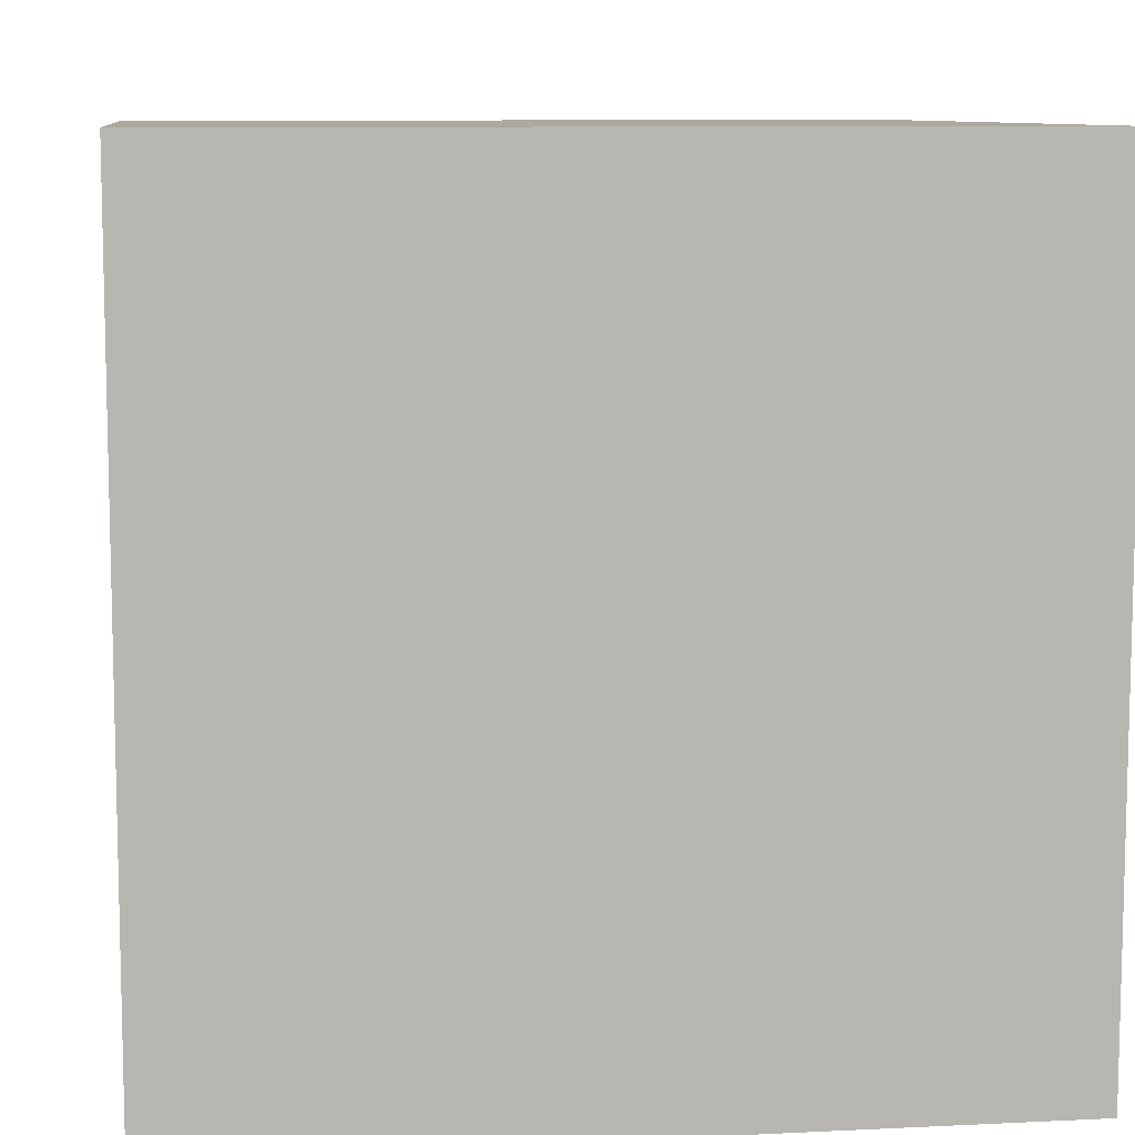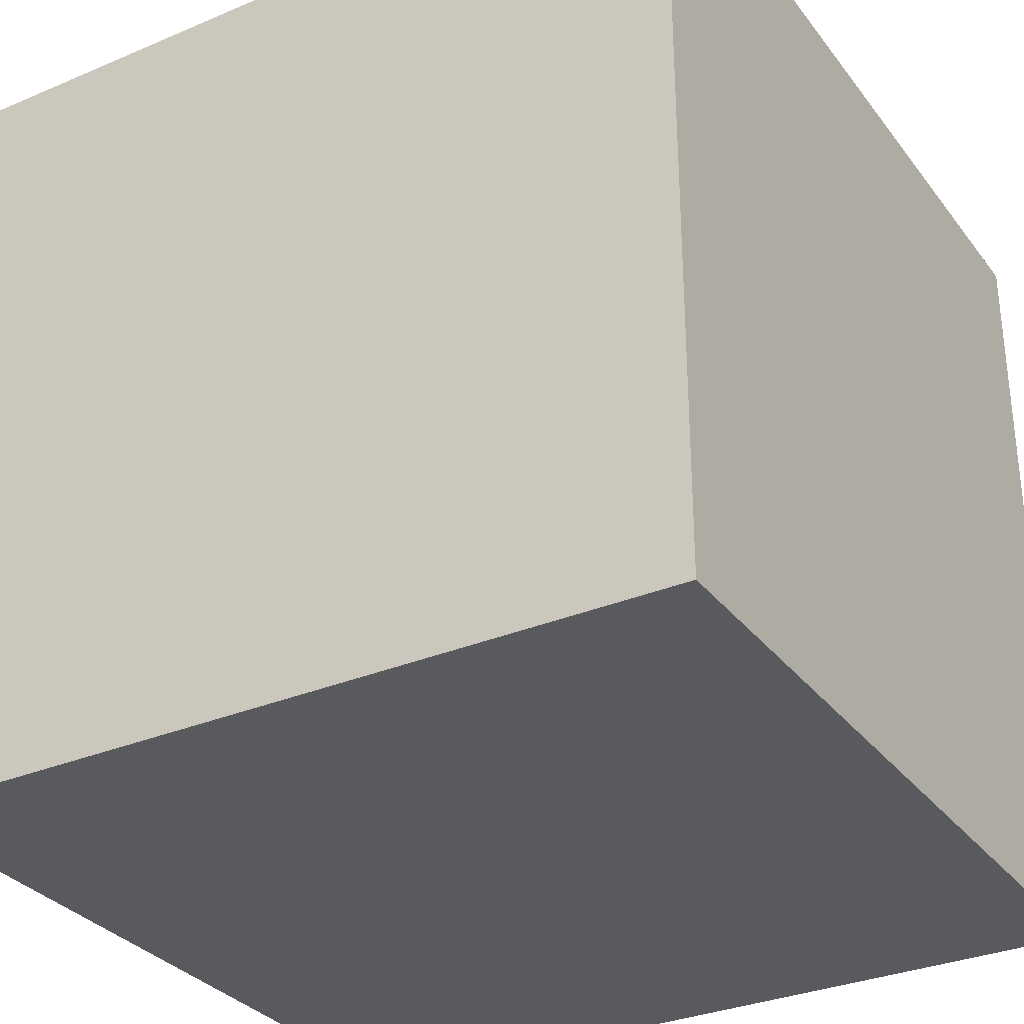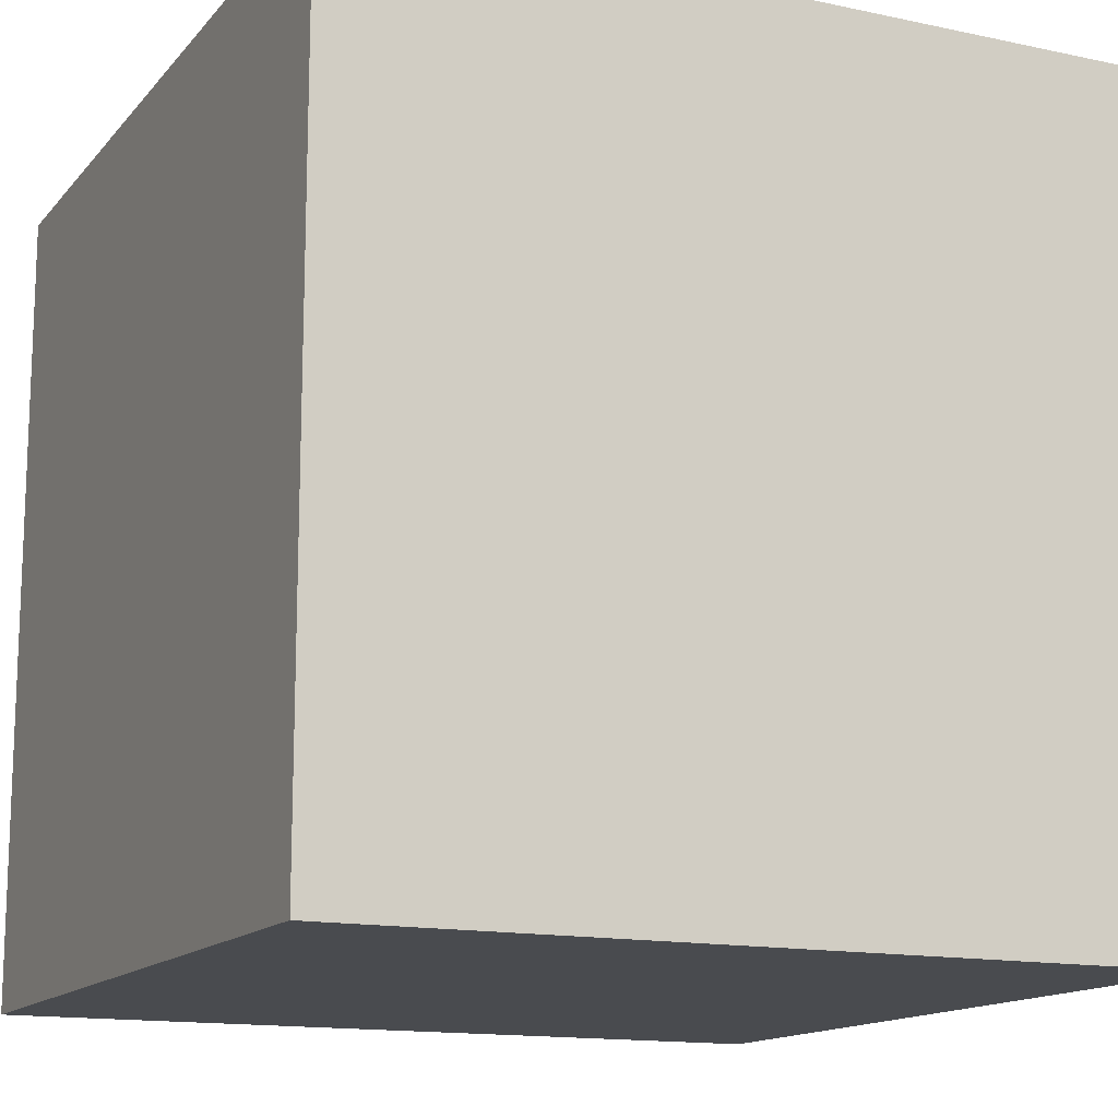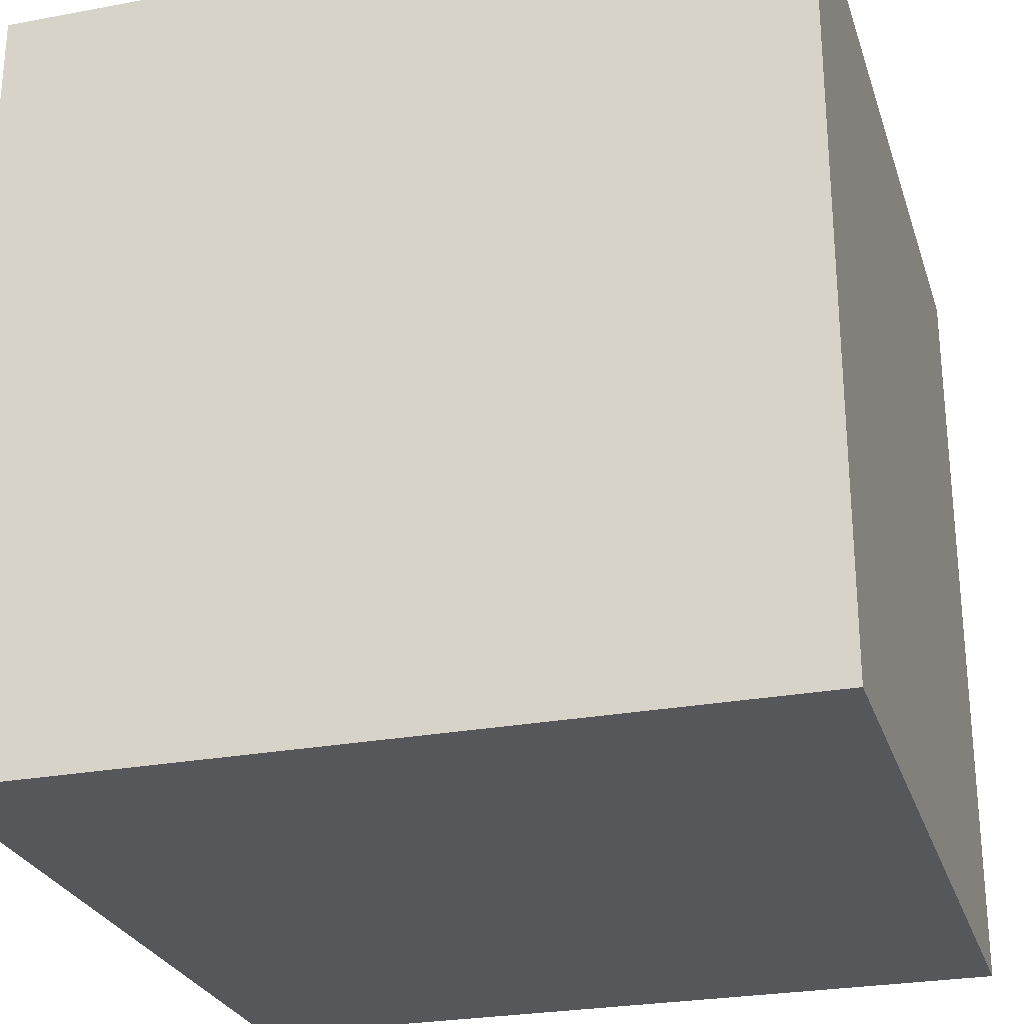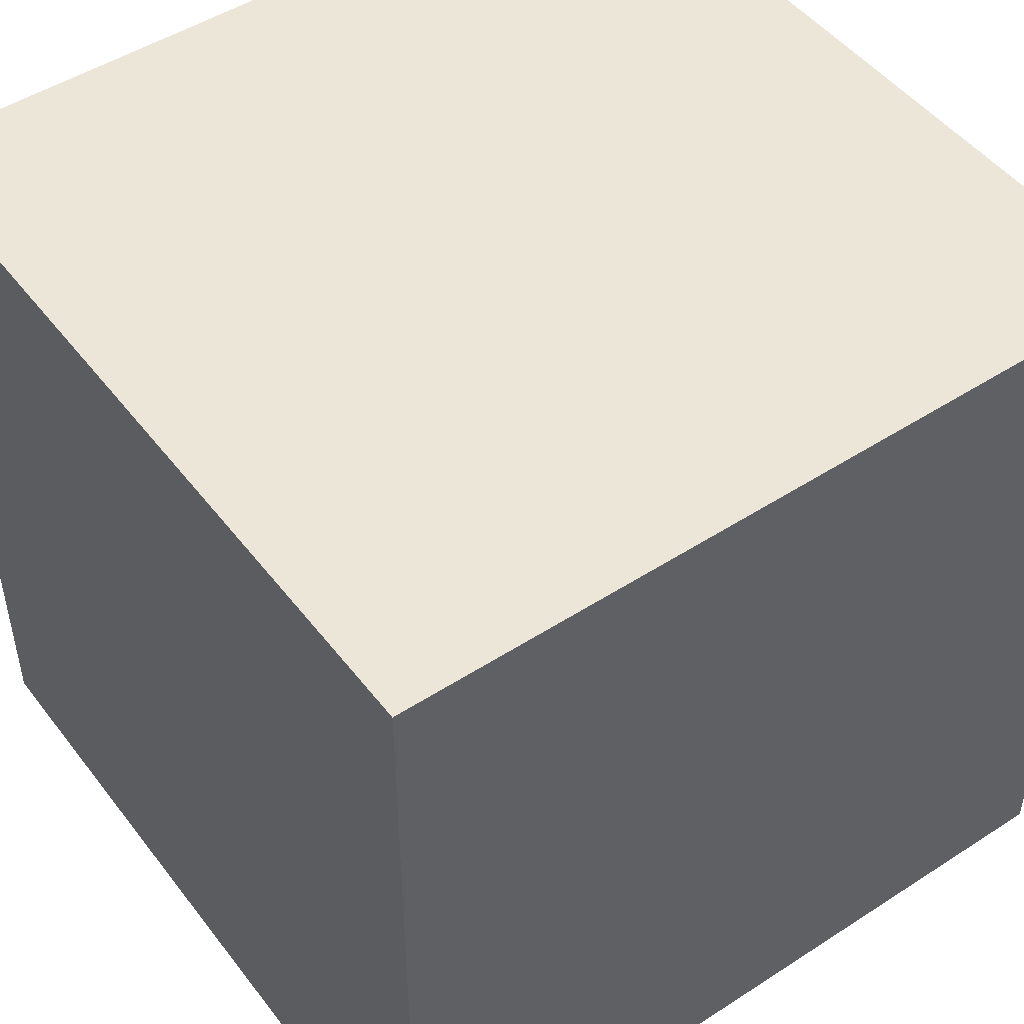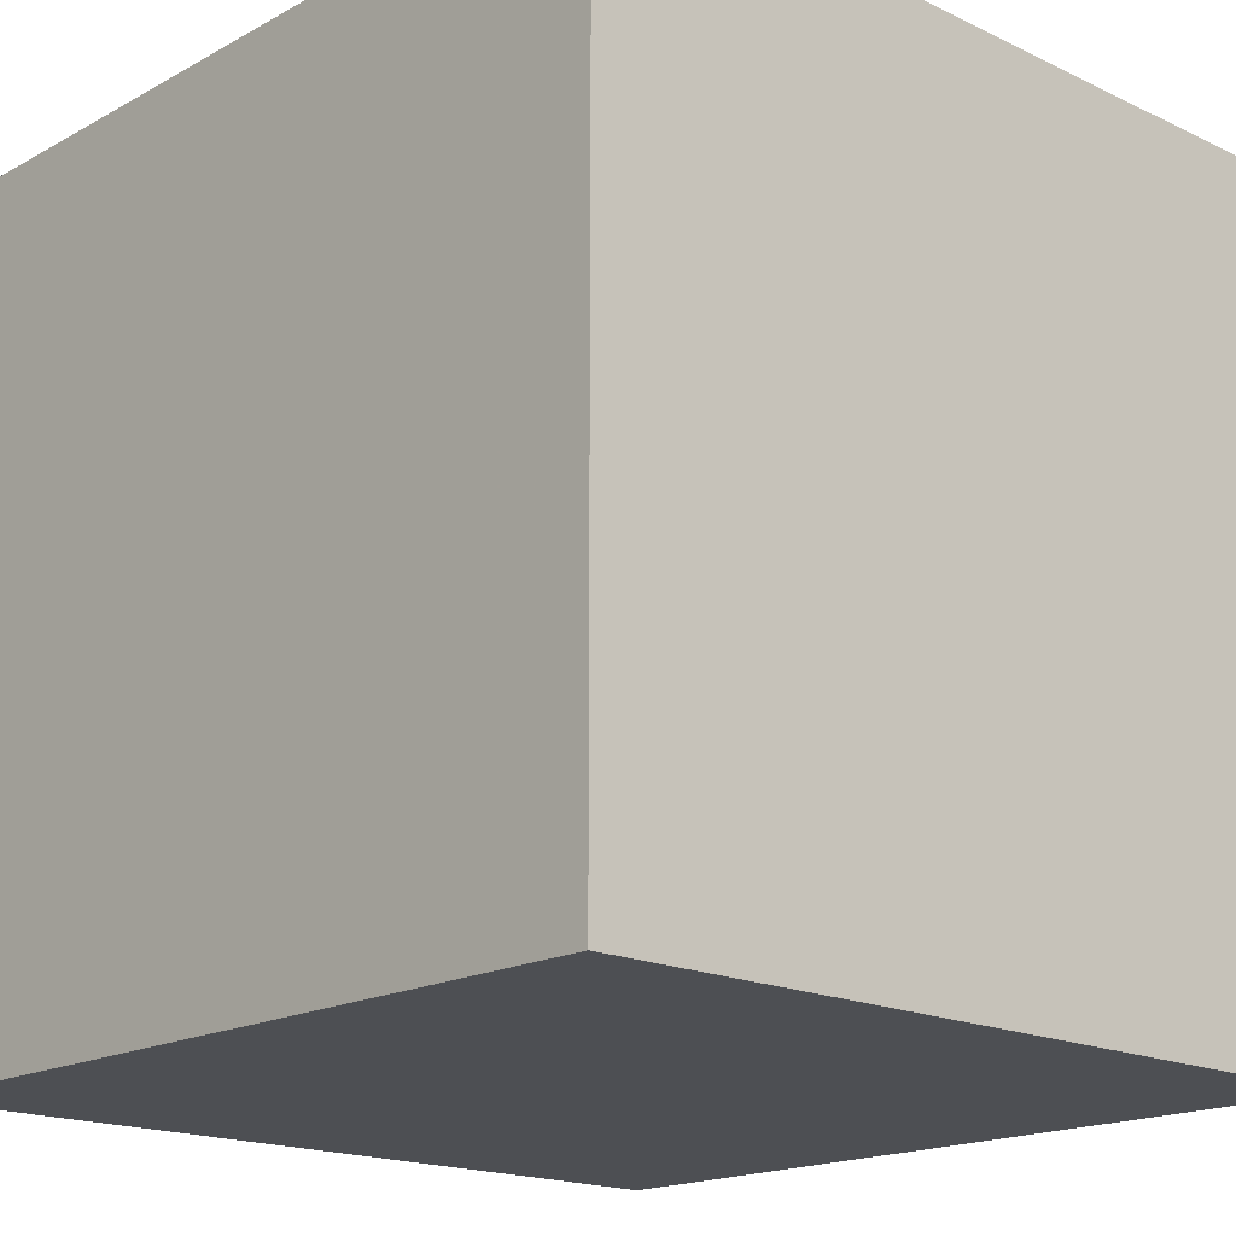
<metadata>
{"format":"obj","ext":"obj","renderer":"f3d","projection":"perspective","resolution":1024,"background":"white","views":[{"elev":9.0,"azim":82.6,"up":"+Z"},{"elev":-31.8,"azim":-149.2,"up":"+Z"},{"elev":-14.2,"azim":-115.2,"up":"+Z"},{"elev":-26.6,"azim":16.3,"up":"+Z"},{"elev":48.7,"azim":144.2,"up":"+Z"},{"elev":-17.7,"azim":-43.1,"up":"+Y"}]}
</metadata>
<code>
o Object.1
v -0.19 4e-06 0.19
v 0.19 4e-06 0.19
v -0.19 0.38 0.19
v 0.19 0.38 -0.19
v -0.19 4e-06 -0.19
v -0.19 0.38 -0.19
v 0.19 4e-06 -0.19
v 0.19 0.38 0.19
f 1 2 3
f 4 5 6
f 5 4 7
f 8 3 2
f 5 7 2
f 5 3 6
f 8 2 7
f 6 3 8
f 5 1 3
f 7 4 8
f 2 1 5
f 8 4 6

</code>
